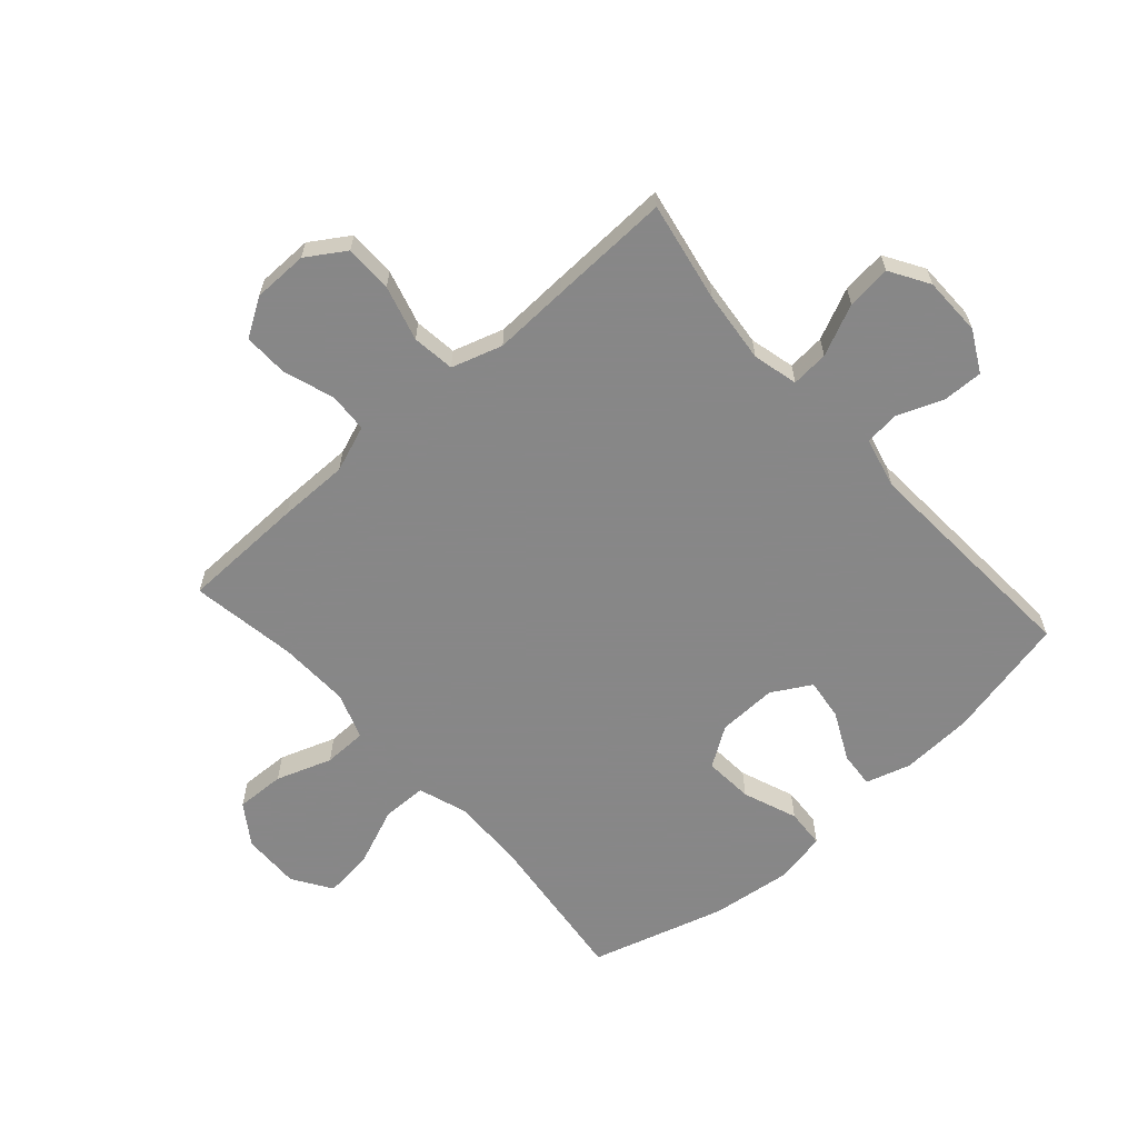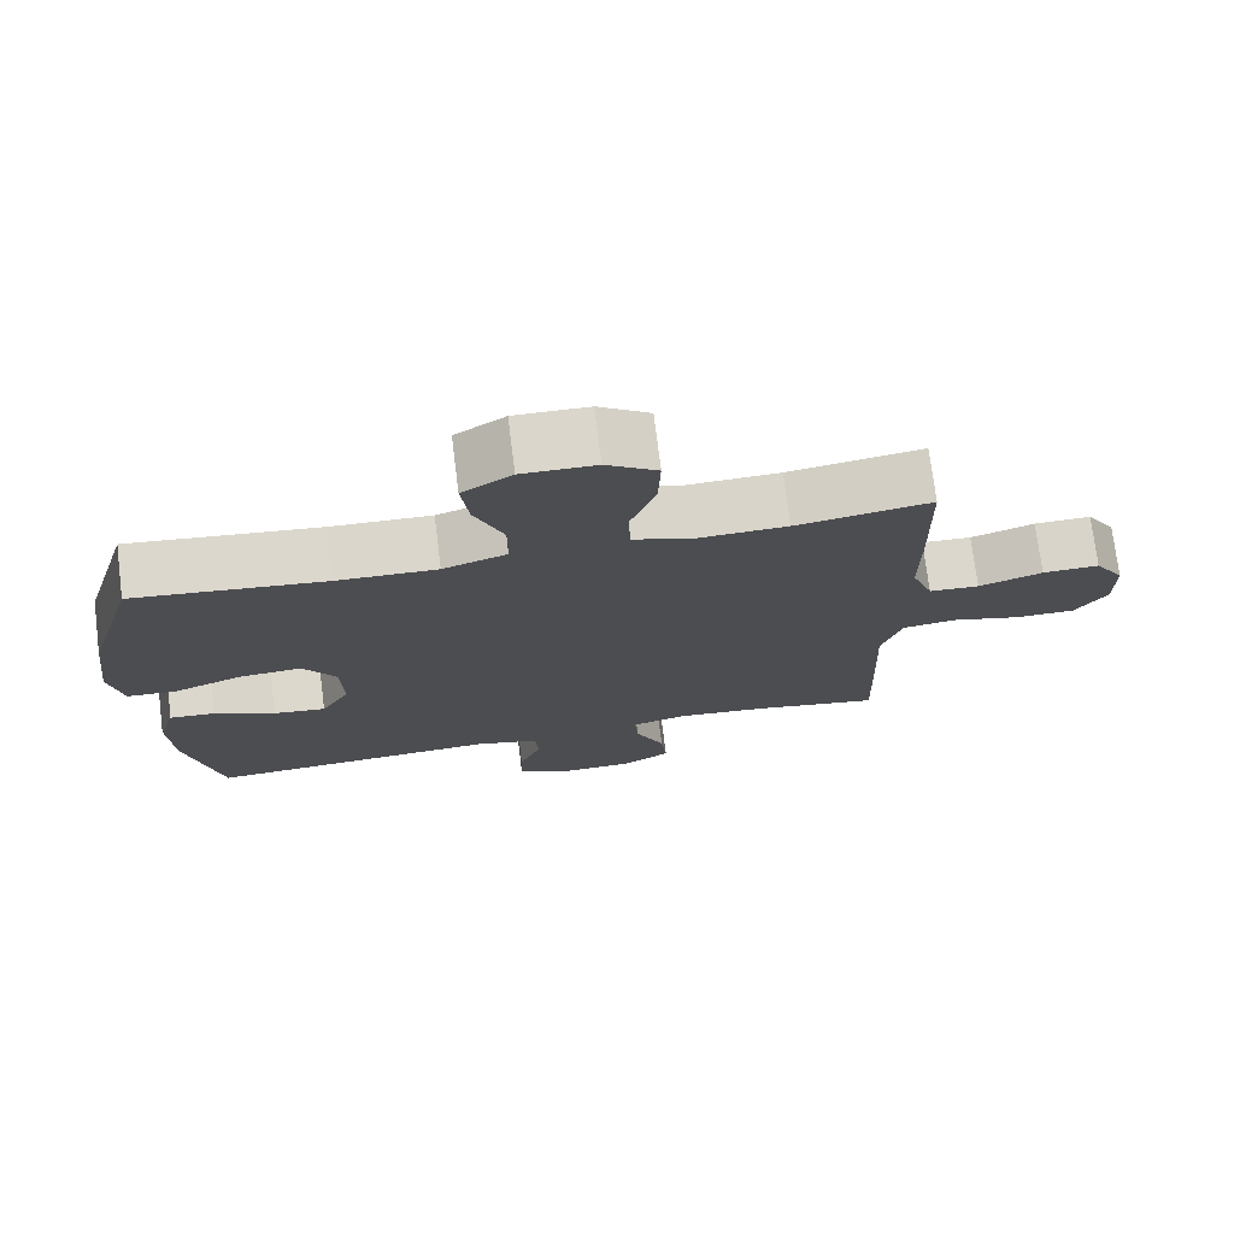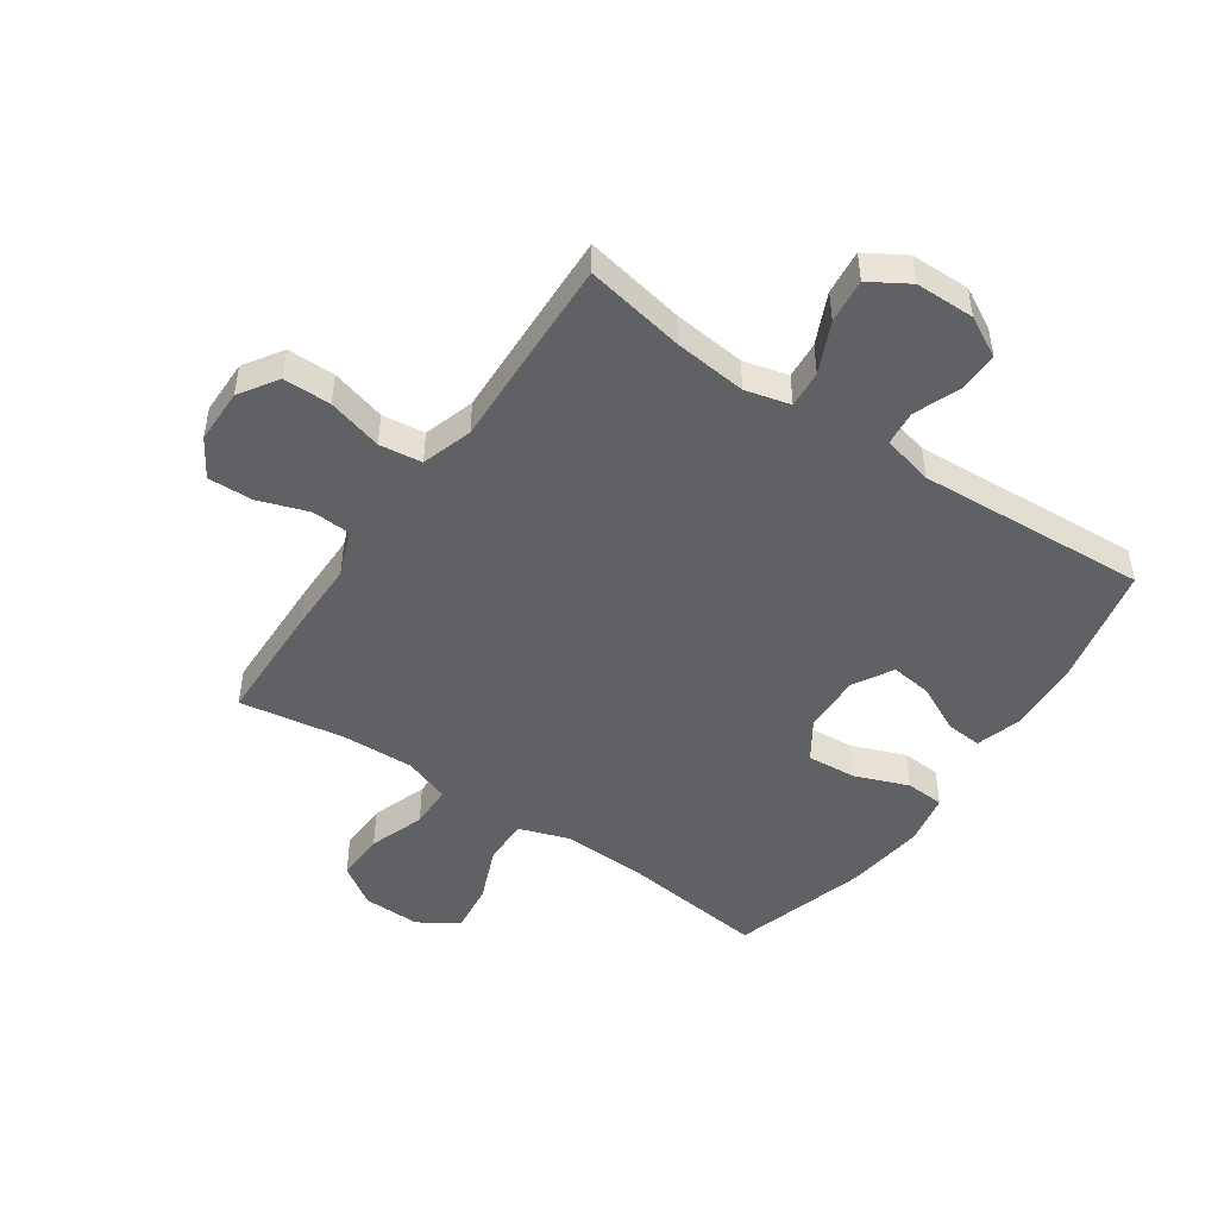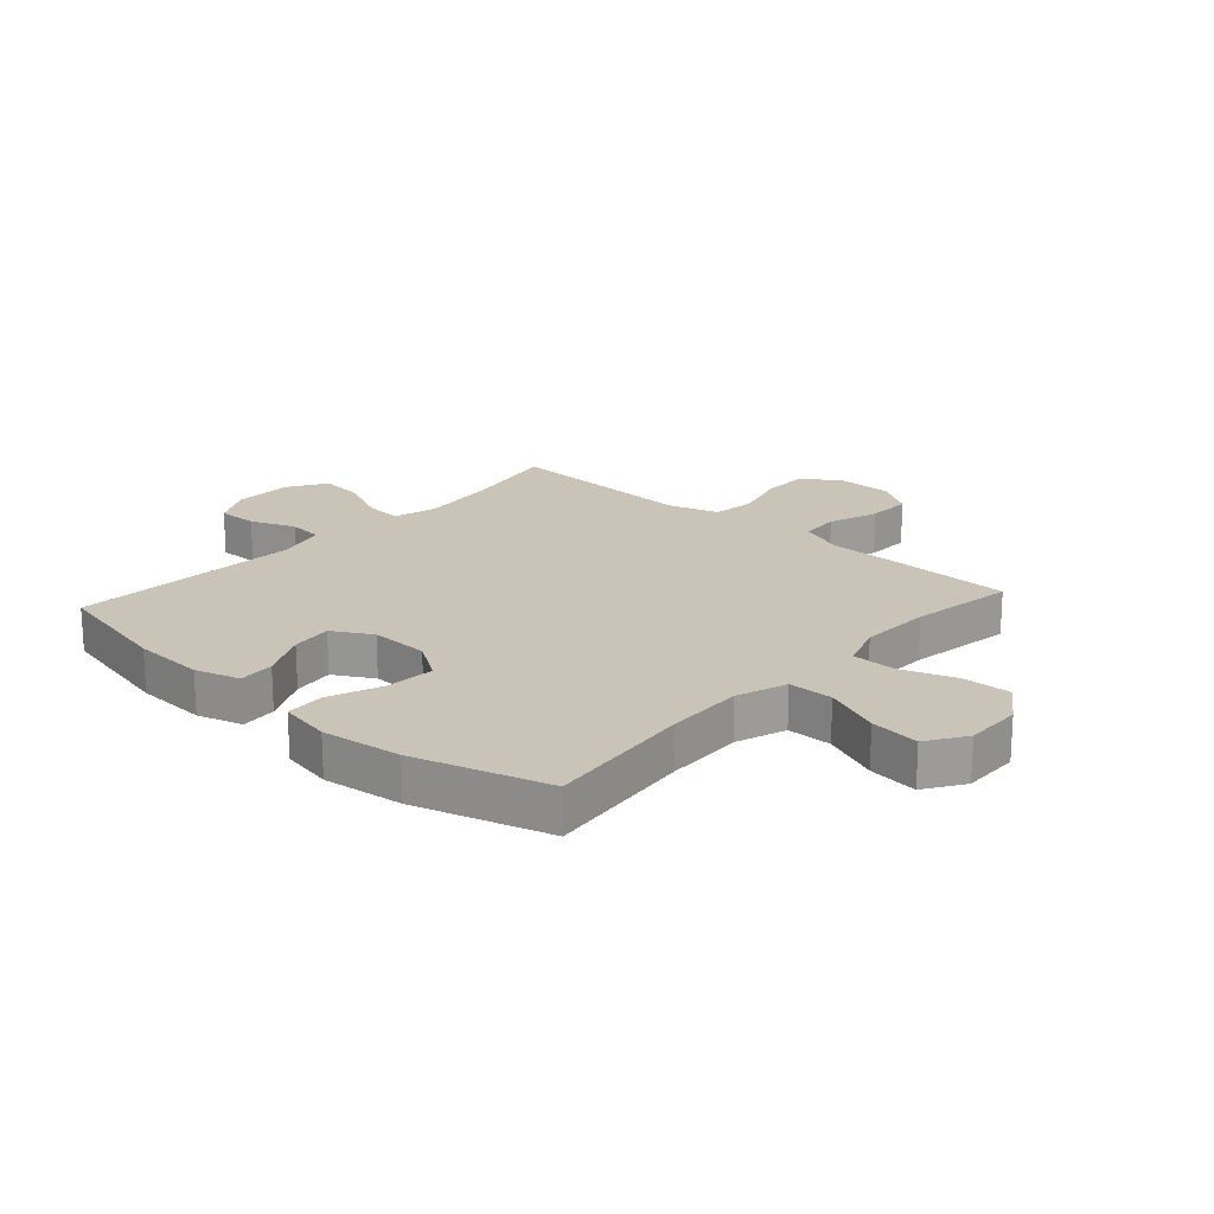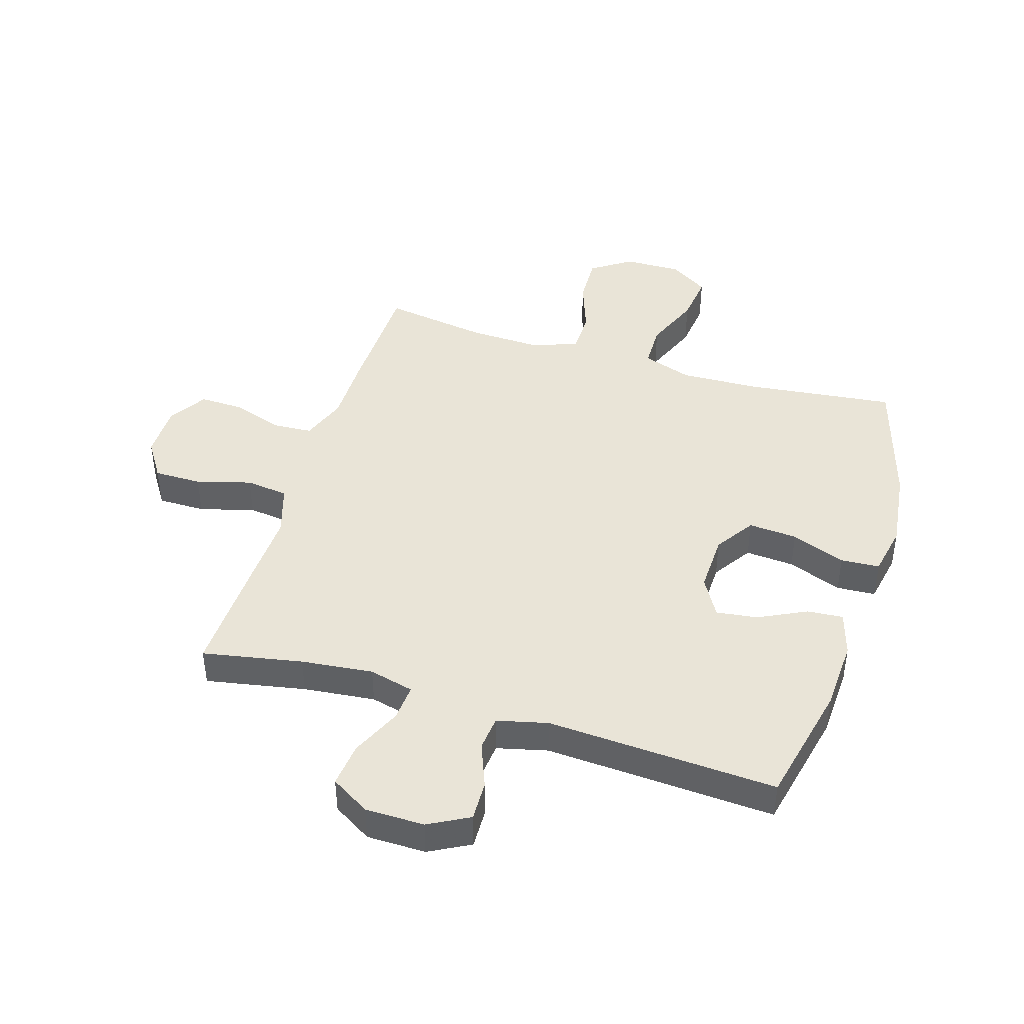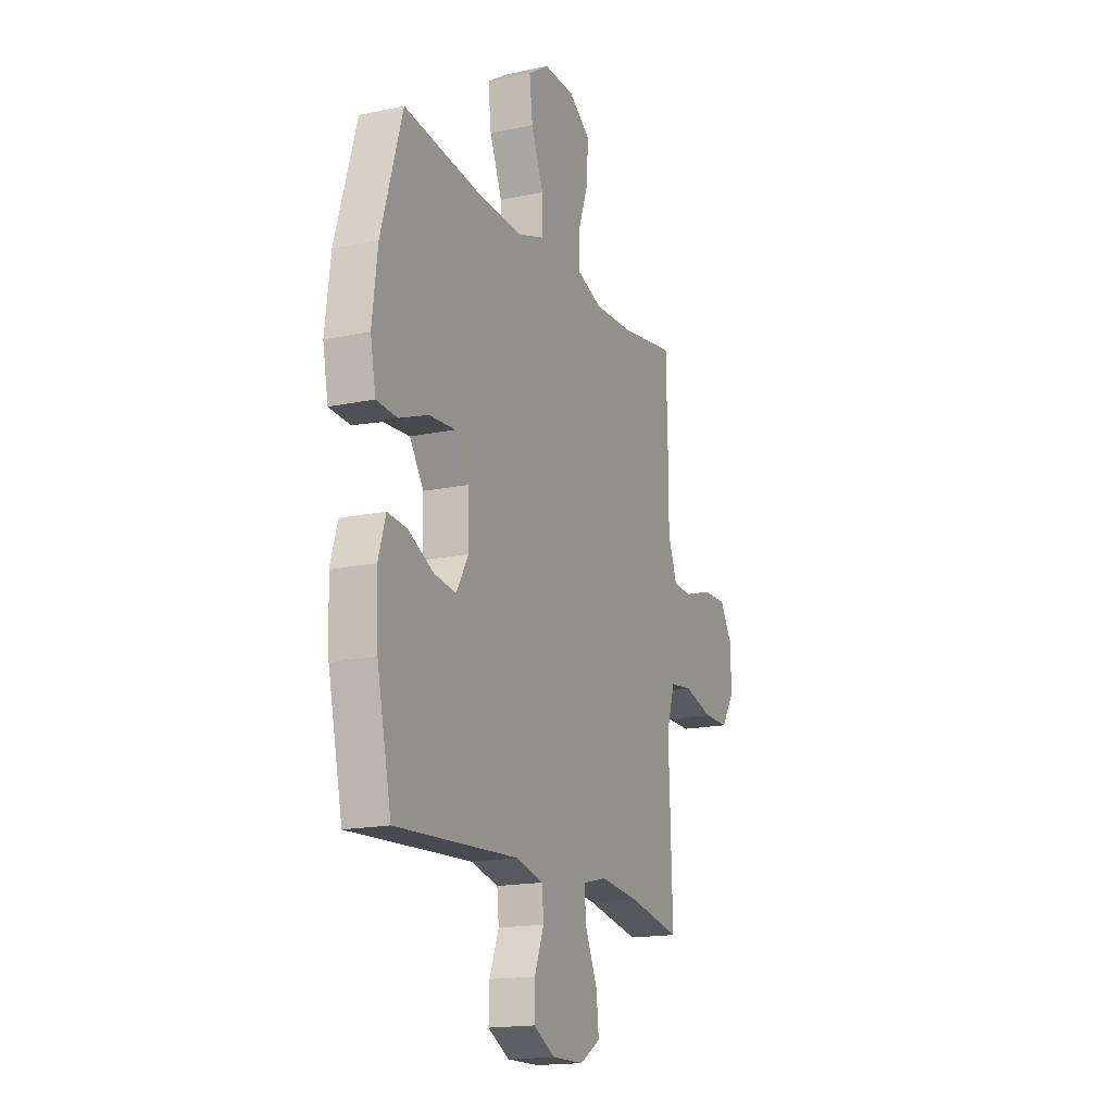
<metadata>
{"format":"obj","ext":"obj","renderer":"f3d","projection":"perspective","resolution":1024,"background":"white","views":[{"elev":-62.6,"azim":131.7,"up":"+Y"},{"elev":74.3,"azim":-7.1,"up":"+Z"},{"elev":-47.8,"azim":145.6,"up":"+Y"},{"elev":19.9,"azim":-48.0,"up":"+Y"},{"elev":43.3,"azim":-162.9,"up":"+Y"},{"elev":-16.8,"azim":-66.7,"up":"+Z"}]}
</metadata>
<code>
v 0.5 0.07 0.5
v 0.505 0.07 0.291
v 0.505 0.07 0.172
v 0.534 0.07 0.094
v 0.601 0.07 0.09
v 0.686 0.07 0.119
v 0.762 0.07 0.121
v 0.802 0.07 0.057
v 0.803 0.07 -0.036
v 0.761 0.07 -0.101
v 0.68 0.07 -0.101
v 0.587 0.07 -0.075
v 0.515 0.07 -0.084
v 0.488 0.07 -0.17
v 0.493 0.07 -0.297
v 0.5 0.07 -0.5
v 0.331 0.07 -0.468
v 0.209 0.07 -0.455
v 0.133 0.07 -0.474
v 0.138 0.07 -0.537
v 0.177 0.07 -0.623
v 0.185 0.07 -0.698
v 0.119 0.07 -0.738
v 0.019 0.07 -0.739
v -0.05 0.07 -0.702
v -0.048 0.07 -0.634
v -0.018 0.07 -0.557
v -0.024 0.07 -0.498
v -0.11 0.07 -0.477
v -0.5 0.07 -0.5
v -0.546 0.07 -0.291
v -0.552 0.07 -0.169
v -0.529 0.07 -0.093
v -0.468 0.07 -0.098
v -0.387 0.07 -0.138
v -0.317 0.07 -0.147
v -0.279 0.07 -0.081
v -0.282 0.07 0.019
v -0.326 0.07 0.086
v -0.409 0.07 0.08
v -0.501 0.07 0.045
v -0.567 0.07 0.049
v -0.584 0.07 0.137
v -0.567 0.07 0.273
v -0.5 0.07 0.5
v -0.247 0.07 0.471
v -0.113 0.07 0.466
v -0.028 0.07 0.495
v -0.027 0.07 0.571
v -0.066 0.07 0.667
v -0.076 0.07 0.751
v -0.01 0.07 0.794
v 0.088 0.07 0.792
v 0.156 0.07 0.746
v 0.153 0.07 0.663
v 0.12 0.07 0.569
v 0.121 0.07 0.496
v 0.199 0.07 0.468
v 0.321 0.07 0.472
v 0.5 0 0.5
v 0.505 0 0.291
v 0.505 0 0.172
v 0.534 0 0.094
v 0.601 0 0.09
v 0.686 0 0.119
v 0.762 0 0.121
v 0.802 0 0.057
v 0.803 0 -0.036
v 0.761 0 -0.101
v 0.68 0 -0.101
v 0.587 0 -0.075
v 0.515 0 -0.084
v 0.488 0 -0.17
v 0.493 0 -0.297
v 0.5 0 -0.5
v 0.331 0 -0.468
v 0.209 0 -0.455
v 0.133 0 -0.474
v 0.138 0 -0.537
v 0.177 0 -0.623
v 0.185 0 -0.698
v 0.119 0 -0.738
v 0.019 0 -0.739
v -0.05 0 -0.702
v -0.048 0 -0.634
v -0.018 0 -0.557
v -0.024 0 -0.498
v -0.11 0 -0.477
v -0.5 0 -0.5
v -0.546 0 -0.291
v -0.552 0 -0.169
v -0.529 0 -0.093
v -0.468 0 -0.098
v -0.387 0 -0.138
v -0.317 0 -0.147
v -0.279 0 -0.081
v -0.282 0 0.019
v -0.326 0 0.086
v -0.409 0 0.08
v -0.501 0 0.045
v -0.567 0 0.049
v -0.584 0 0.137
v -0.567 0 0.273
v -0.5 0 0.5
v -0.247 0 0.471
v -0.113 0 0.466
v -0.028 0 0.495
v -0.027 0 0.571
v -0.066 0 0.667
v -0.076 0 0.751
v -0.01 0 0.794
v 0.088 0 0.792
v 0.156 0 0.746
v 0.153 0 0.663
v 0.12 0 0.569
v 0.121 0 0.496
v 0.199 0 0.468
v 0.321 0 0.472
f 54 55 56
f 53 54 56
f 52 53 56
f 51 52 56
f 50 51 56
f 49 50 56
f 48 49 56 57
f 47 48 57 58
f 44 45 46
f 43 44 46
f 42 43 46
f 41 42 46
f 40 41 46
f 39 40 46 47
f 38 39 47 58
f 33 34 35
f 32 33 35
f 31 32 35
f 30 31 35
f 29 30 35
f 28 29 35 36
f 25 26 27
f 24 25 27
f 23 24 27
f 22 23 27
f 21 22 27
f 20 21 27
f 19 20 27 28
f 28 36 37
f 19 28 37
f 18 19 37
f 14 15 16 17
f 38 58 59
f 37 38 59
f 18 37 59
f 17 18 59
f 14 17 59
f 13 14 59
f 10 11 12
f 9 10 12
f 8 9 12
f 7 8 12
f 6 7 12
f 5 6 12
f 1 2 3
f 59 1 3
f 13 59 3 4
f 4 5 12 13
f 115 114 113
f 115 113 112
f 115 112 111
f 115 111 110
f 115 110 109
f 115 109 108
f 116 115 108 107
f 117 116 107 106
f 105 104 103
f 105 103 102
f 105 102 101
f 105 101 100
f 105 100 99
f 106 105 99 98
f 117 106 98 97
f 94 93 92
f 94 92 91
f 94 91 90
f 94 90 89
f 94 89 88
f 95 94 88 87
f 86 85 84
f 86 84 83
f 86 83 82
f 86 82 81
f 86 81 80
f 86 80 79
f 87 86 79 78
f 96 95 87
f 96 87 78
f 96 78 77
f 76 75 74 73
f 118 117 97
f 118 97 96
f 118 96 77
f 118 77 76
f 118 76 73
f 118 73 72
f 71 70 69
f 71 69 68
f 71 68 67
f 71 67 66
f 71 66 65
f 71 65 64
f 62 61 60
f 62 60 118
f 63 62 118 72
f 72 71 64 63
f 1 60 61 2
f 2 61 62 3
f 3 62 63 4
f 4 63 64 5
f 5 64 65 6
f 6 65 66 7
f 7 66 67 8
f 8 67 68 9
f 9 68 69 10
f 10 69 70 11
f 11 70 71 12
f 12 71 72 13
f 13 72 73 14
f 14 73 74 15
f 15 74 75 16
f 16 75 76 17
f 17 76 77 18
f 18 77 78 19
f 19 78 79 20
f 20 79 80 21
f 21 80 81 22
f 22 81 82 23
f 23 82 83 24
f 24 83 84 25
f 25 84 85 26
f 26 85 86 27
f 27 86 87 28
f 28 87 88 29
f 29 88 89 30
f 30 89 90 31
f 31 90 91 32
f 32 91 92 33
f 33 92 93 34
f 34 93 94 35
f 35 94 95 36
f 36 95 96 37
f 37 96 97 38
f 38 97 98 39
f 39 98 99 40
f 40 99 100 41
f 41 100 101 42
f 42 101 102 43
f 43 102 103 44
f 44 103 104 45
f 45 104 105 46
f 46 105 106 47
f 47 106 107 48
f 48 107 108 49
f 49 108 109 50
f 50 109 110 51
f 51 110 111 52
f 52 111 112 53
f 53 112 113 54
f 54 113 114 55
f 55 114 115 56
f 56 115 116 57
f 57 116 117 58
f 58 117 118 59
f 59 118 60 1

</code>
